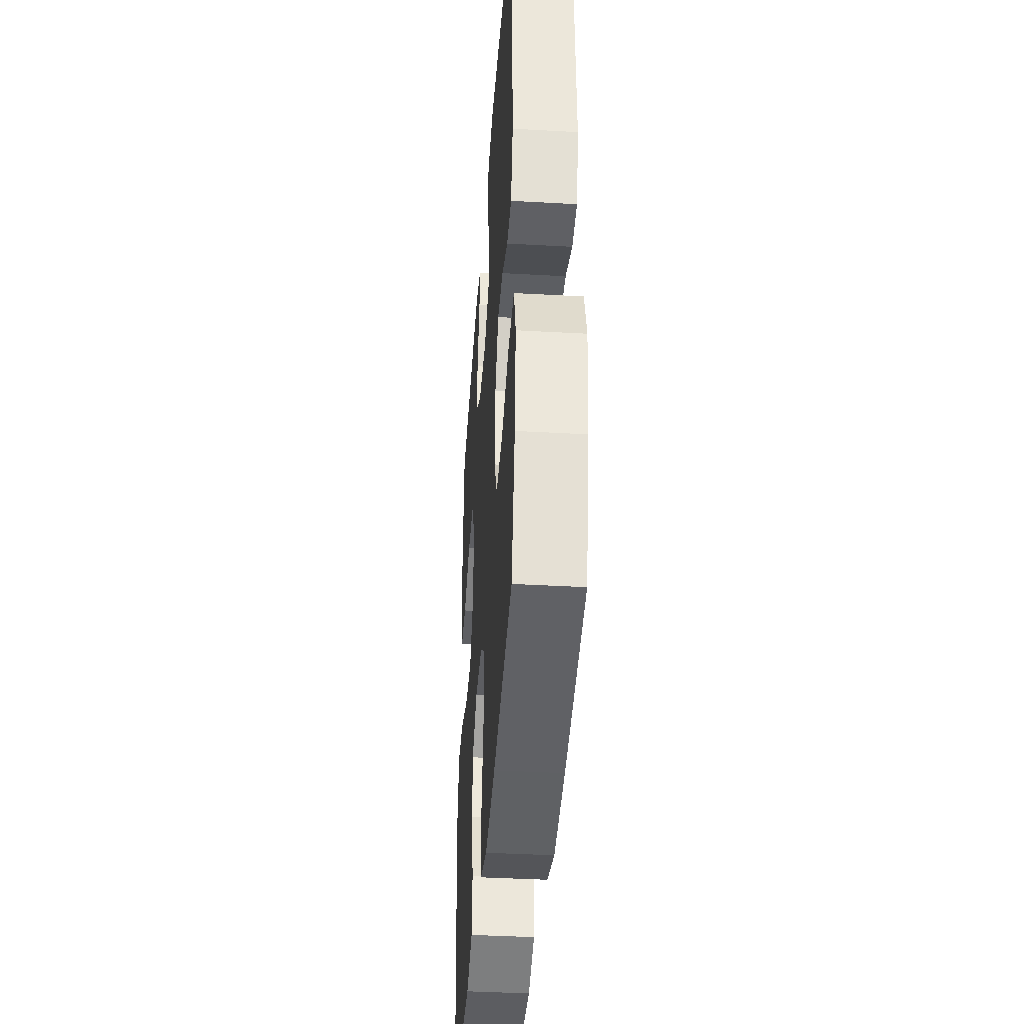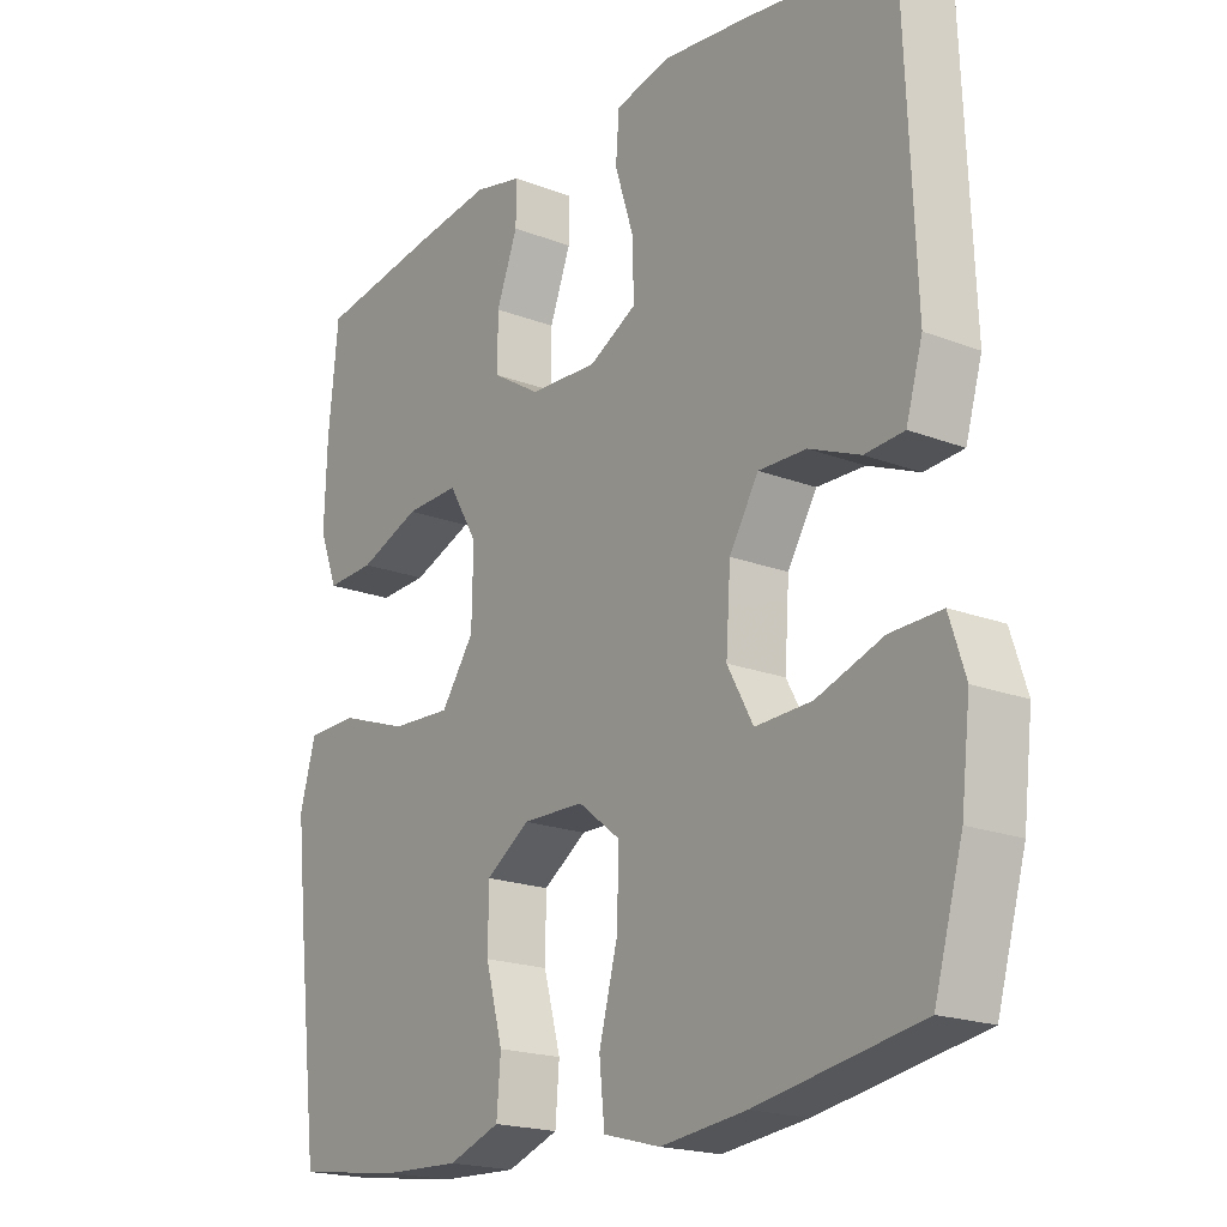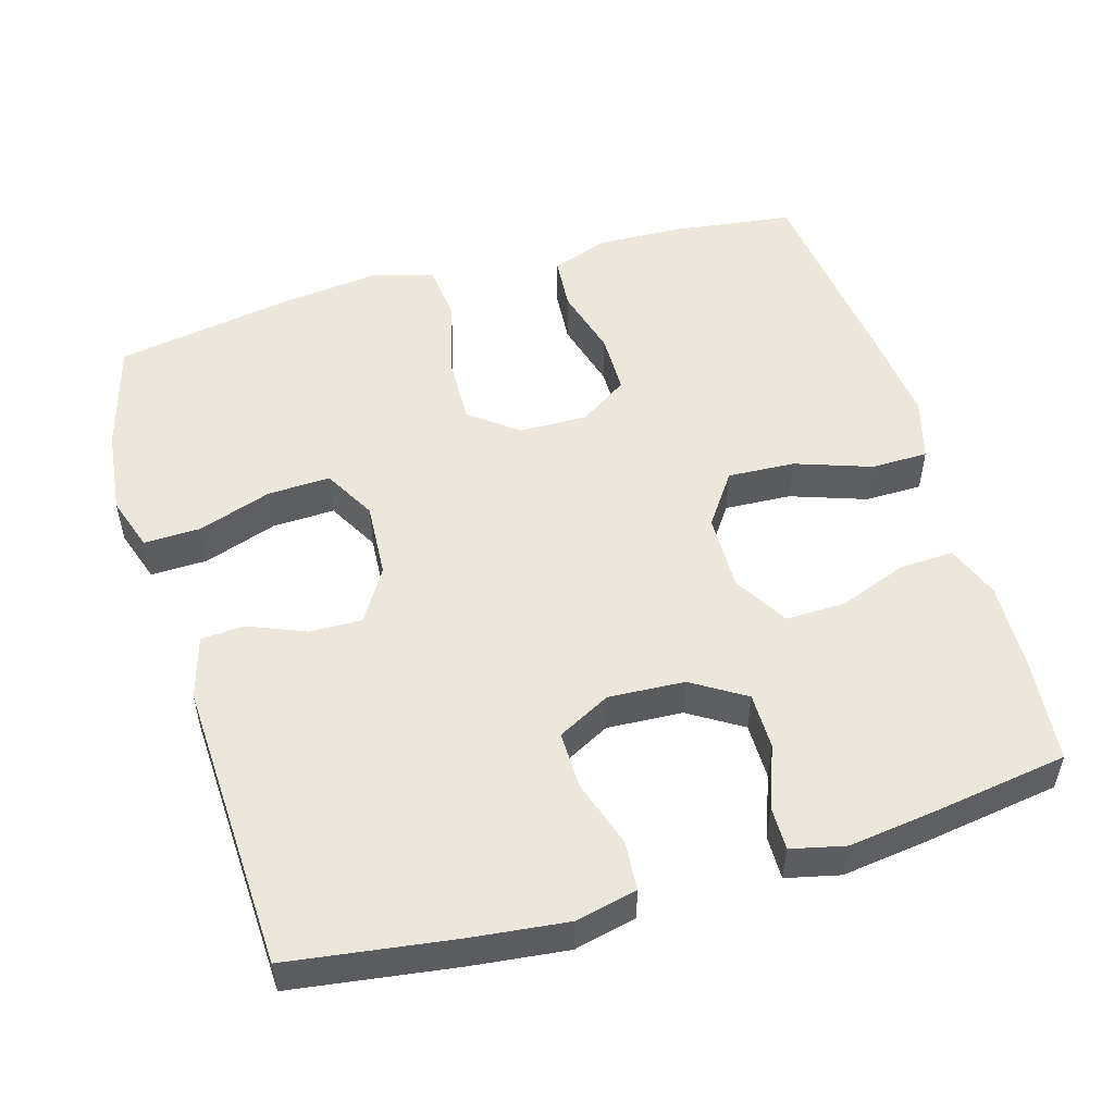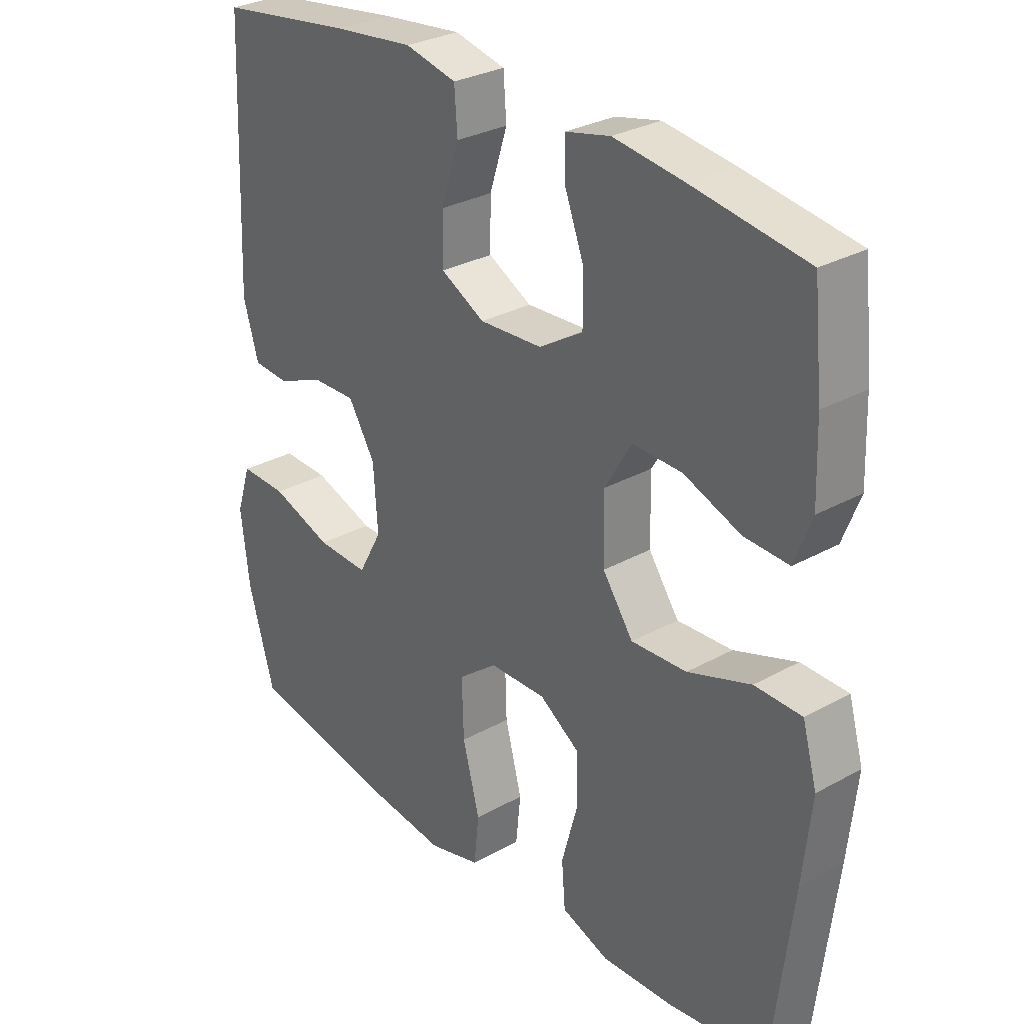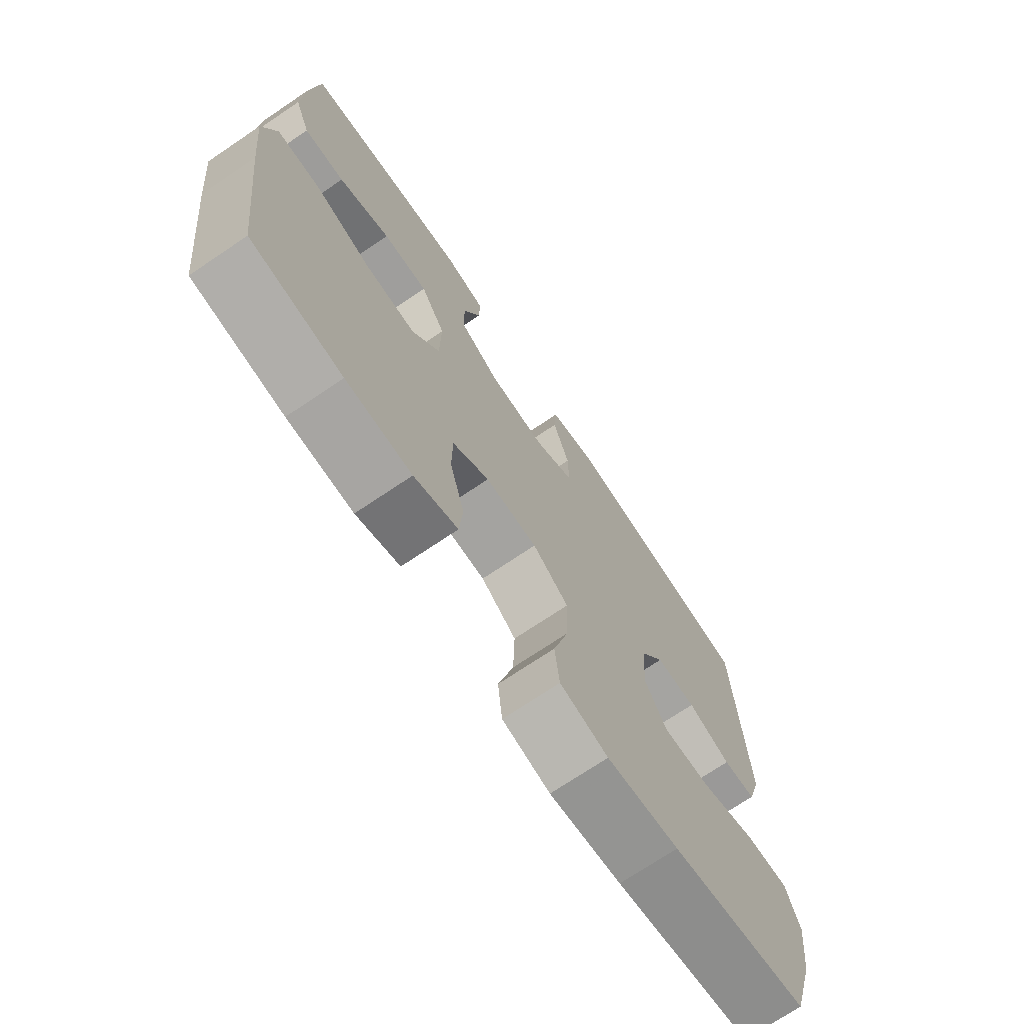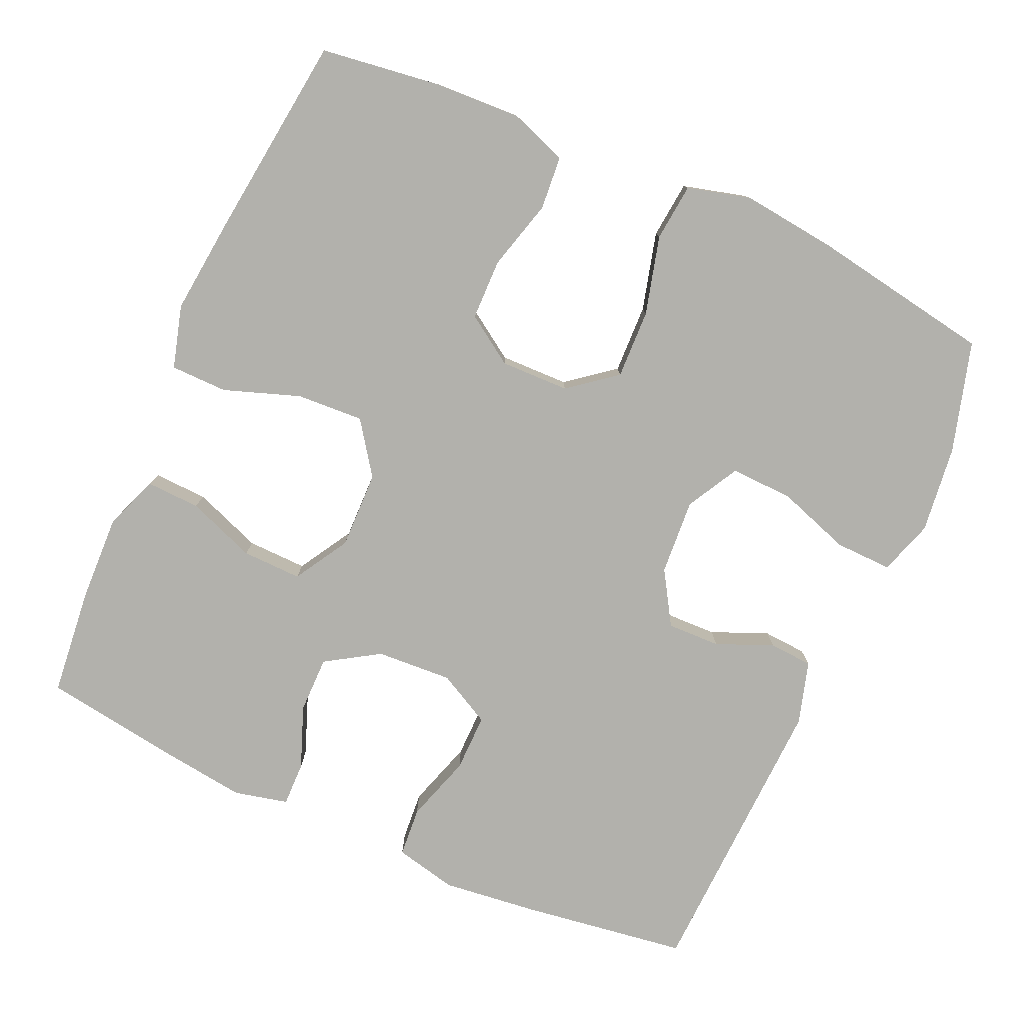
<metadata>
{"format":"obj","ext":"obj","renderer":"f3d","projection":"perspective","resolution":1024,"background":"white","views":[{"elev":-39.5,"azim":-94.0,"up":"+Z"},{"elev":-19.4,"azim":-125.8,"up":"+Z"},{"elev":52.1,"azim":-16.5,"up":"+Y"},{"elev":29.7,"azim":50.8,"up":"+Z"},{"elev":-72.1,"azim":124.0,"up":"+Z"},{"elev":-78.9,"azim":156.0,"up":"+Y"}]}
</metadata>
<code>
v -0.5 0.07 0.5
v -0.277 0.07 0.532
v -0.147 0.07 0.547
v -0.063 0.07 0.528
v -0.058 0.07 0.461
v -0.087 0.07 0.37
v -0.088 0.07 0.292
v -0.016 0.07 0.254
v 0.087 0.07 0.26
v 0.159 0.07 0.305
v 0.159 0.07 0.382
v 0.127 0.07 0.466
v 0.126 0.07 0.526
v 0.199 0.07 0.543
v 0.314 0.07 0.528
v 0.5 0.07 0.5
v 0.515 0.07 0.353
v 0.519 0.07 0.236
v 0.491 0.07 0.163
v 0.418 0.07 0.166
v 0.325 0.07 0.201
v 0.244 0.07 0.203
v 0.2 0.07 0.129
v 0.202 0.07 0.024
v 0.252 0.07 -0.047
v 0.343 0.07 -0.042
v 0.446 0.07 -0.006
v 0.523 0.07 -0.007
v 0.547 0.07 -0.092
v 0.533 0.07 -0.225
v 0.5 0.07 -0.5
v 0.337 0.07 -0.522
v 0.22 0.07 -0.527
v 0.142 0.07 -0.499
v 0.136 0.07 -0.426
v 0.162 0.07 -0.331
v 0.161 0.07 -0.248
v 0.095 0.07 -0.204
v 0.002 0.07 -0.206
v -0.062 0.07 -0.256
v -0.059 0.07 -0.35
v -0.031 0.07 -0.456
v -0.039 0.07 -0.534
v -0.125 0.07 -0.557
v -0.254 0.07 -0.542
v -0.5 0.07 -0.5
v -0.543 0.07 -0.35
v -0.557 0.07 -0.232
v -0.533 0.07 -0.158
v -0.456 0.07 -0.16
v -0.356 0.07 -0.194
v -0.271 0.07 -0.197
v -0.232 0.07 -0.126
v -0.239 0.07 -0.023
v -0.283 0.07 0.049
v -0.355 0.07 0.047
v -0.432 0.07 0.015
v -0.491 0.07 0.019
v -0.516 0.07 0.104
v -0.5 0 0.5
v -0.277 0 0.532
v -0.147 0 0.547
v -0.063 0 0.528
v -0.058 0 0.461
v -0.087 0 0.37
v -0.088 0 0.292
v -0.016 0 0.254
v 0.087 0 0.26
v 0.159 0 0.305
v 0.159 0 0.382
v 0.127 0 0.466
v 0.126 0 0.526
v 0.199 0 0.543
v 0.314 0 0.528
v 0.5 0 0.5
v 0.515 0 0.353
v 0.519 0 0.236
v 0.491 0 0.163
v 0.418 0 0.166
v 0.325 0 0.201
v 0.244 0 0.203
v 0.2 0 0.129
v 0.202 0 0.024
v 0.252 0 -0.047
v 0.343 0 -0.042
v 0.446 0 -0.006
v 0.523 0 -0.007
v 0.547 0 -0.092
v 0.533 0 -0.225
v 0.5 0 -0.5
v 0.337 0 -0.522
v 0.22 0 -0.527
v 0.142 0 -0.499
v 0.136 0 -0.426
v 0.162 0 -0.331
v 0.161 0 -0.248
v 0.095 0 -0.204
v 0.002 0 -0.206
v -0.062 0 -0.256
v -0.059 0 -0.35
v -0.031 0 -0.456
v -0.039 0 -0.534
v -0.125 0 -0.557
v -0.254 0 -0.542
v -0.5 0 -0.5
v -0.543 0 -0.35
v -0.557 0 -0.232
v -0.533 0 -0.158
v -0.456 0 -0.16
v -0.356 0 -0.194
v -0.271 0 -0.197
v -0.232 0 -0.126
v -0.239 0 -0.023
v -0.283 0 0.049
v -0.355 0 0.047
v -0.432 0 0.015
v -0.491 0 0.019
v -0.516 0 0.104
f 4 5 6
f 3 4 6
f 2 3 6
f 1 2 6
f 59 1 6
f 58 59 6
f 57 58 6
f 56 57 6
f 55 56 6 7
f 54 55 7 8
f 53 54 8 9
f 52 53 9 10
f 49 50 51
f 48 49 51
f 47 48 51
f 46 47 51
f 45 46 51
f 44 45 51
f 43 44 51
f 42 43 51
f 41 42 51
f 40 41 51 52
f 39 40 52 10
f 34 35 36
f 33 34 36
f 32 33 36
f 31 32 36
f 30 31 36
f 29 30 36
f 28 29 36
f 27 28 36
f 26 27 36
f 25 26 36 37
f 24 25 37 38
f 19 20 21
f 18 19 21
f 17 18 21
f 16 17 21
f 15 16 21
f 14 15 21
f 13 14 21
f 12 13 21
f 11 12 21
f 10 11 21 22
f 38 39 10
f 24 38 10
f 23 24 10
f 10 22 23
f 65 64 63
f 65 63 62
f 65 62 61
f 65 61 60
f 65 60 118
f 65 118 117
f 65 117 116
f 65 116 115
f 66 65 115 114
f 67 66 114 113
f 68 67 113 112
f 69 68 112 111
f 110 109 108
f 110 108 107
f 110 107 106
f 110 106 105
f 110 105 104
f 110 104 103
f 110 103 102
f 110 102 101
f 110 101 100
f 111 110 100 99
f 69 111 99 98
f 95 94 93
f 95 93 92
f 95 92 91
f 95 91 90
f 95 90 89
f 95 89 88
f 95 88 87
f 95 87 86
f 95 86 85
f 96 95 85 84
f 97 96 84 83
f 80 79 78
f 80 78 77
f 80 77 76
f 80 76 75
f 80 75 74
f 80 74 73
f 80 73 72
f 80 72 71
f 80 71 70
f 81 80 70 69
f 69 98 97
f 69 97 83
f 69 83 82
f 82 81 69
f 1 60 61 2
f 2 61 62 3
f 3 62 63 4
f 4 63 64 5
f 5 64 65 6
f 6 65 66 7
f 7 66 67 8
f 8 67 68 9
f 9 68 69 10
f 10 69 70 11
f 11 70 71 12
f 12 71 72 13
f 13 72 73 14
f 14 73 74 15
f 15 74 75 16
f 16 75 76 17
f 17 76 77 18
f 18 77 78 19
f 19 78 79 20
f 20 79 80 21
f 21 80 81 22
f 22 81 82 23
f 23 82 83 24
f 24 83 84 25
f 25 84 85 26
f 26 85 86 27
f 27 86 87 28
f 28 87 88 29
f 29 88 89 30
f 30 89 90 31
f 31 90 91 32
f 32 91 92 33
f 33 92 93 34
f 34 93 94 35
f 35 94 95 36
f 36 95 96 37
f 37 96 97 38
f 38 97 98 39
f 39 98 99 40
f 40 99 100 41
f 41 100 101 42
f 42 101 102 43
f 43 102 103 44
f 44 103 104 45
f 45 104 105 46
f 46 105 106 47
f 47 106 107 48
f 48 107 108 49
f 49 108 109 50
f 50 109 110 51
f 51 110 111 52
f 52 111 112 53
f 53 112 113 54
f 54 113 114 55
f 55 114 115 56
f 56 115 116 57
f 57 116 117 58
f 58 117 118 59
f 59 118 60 1

</code>
